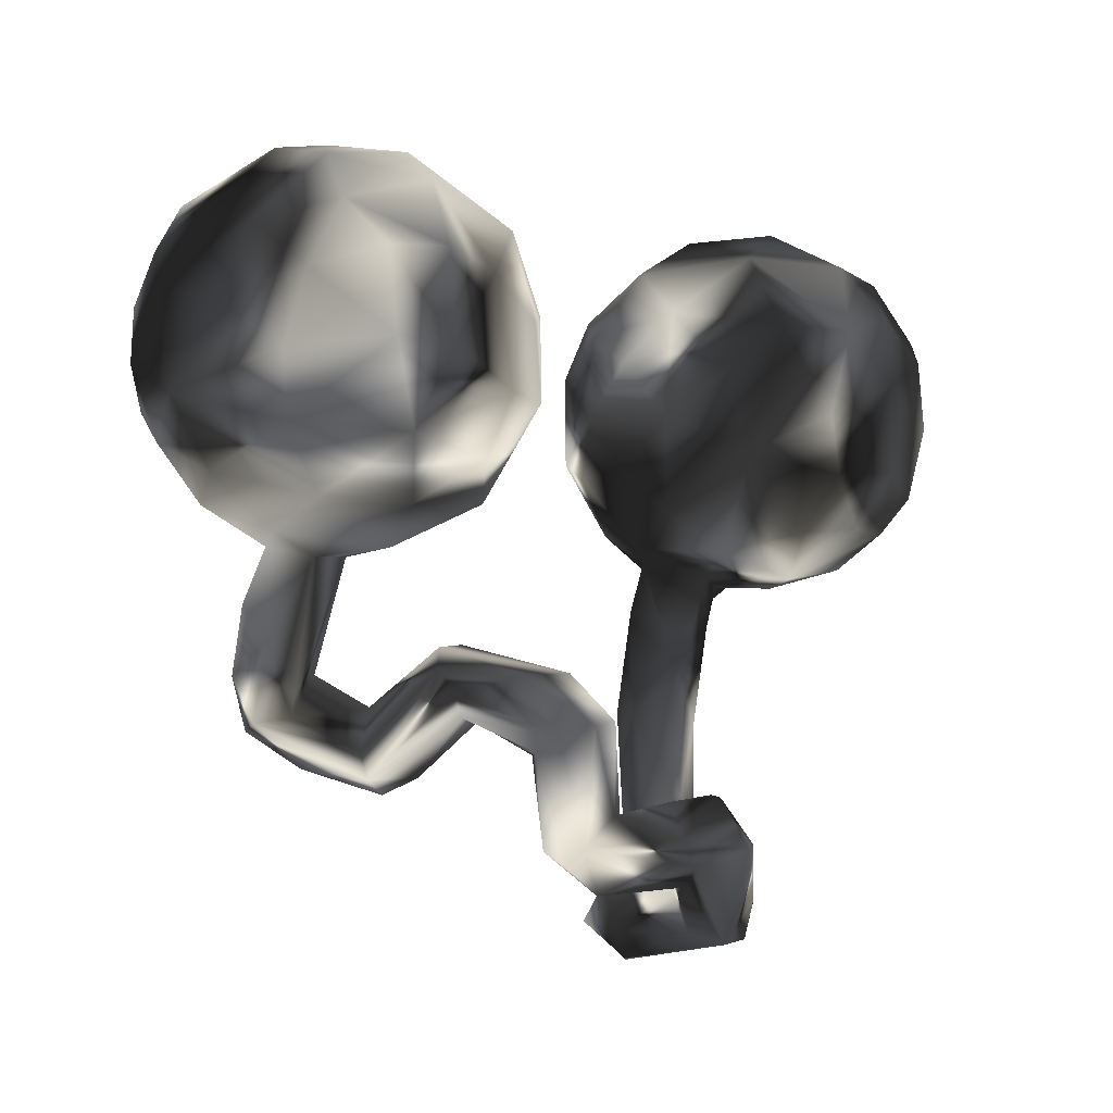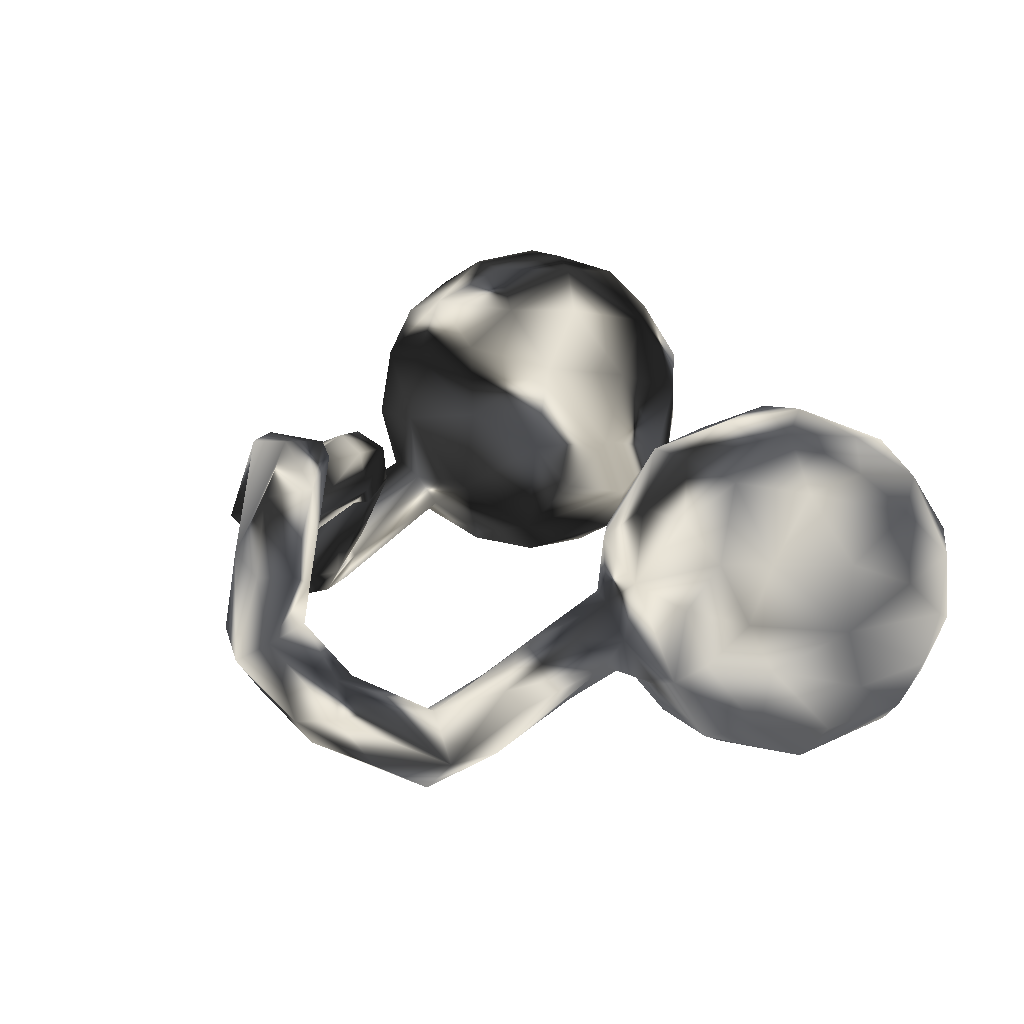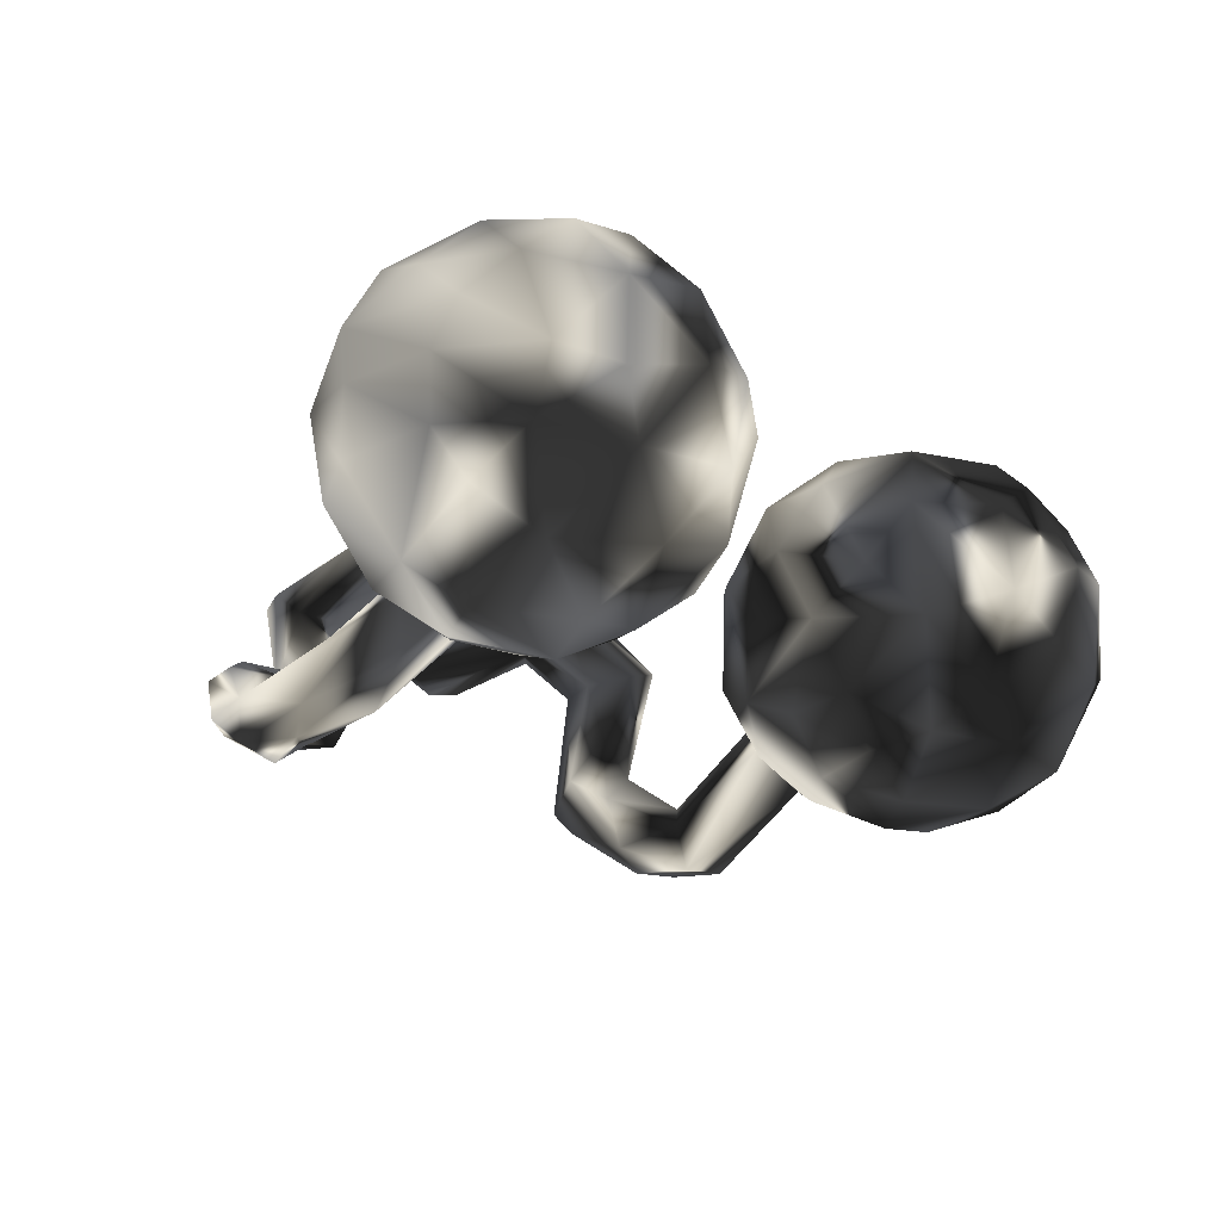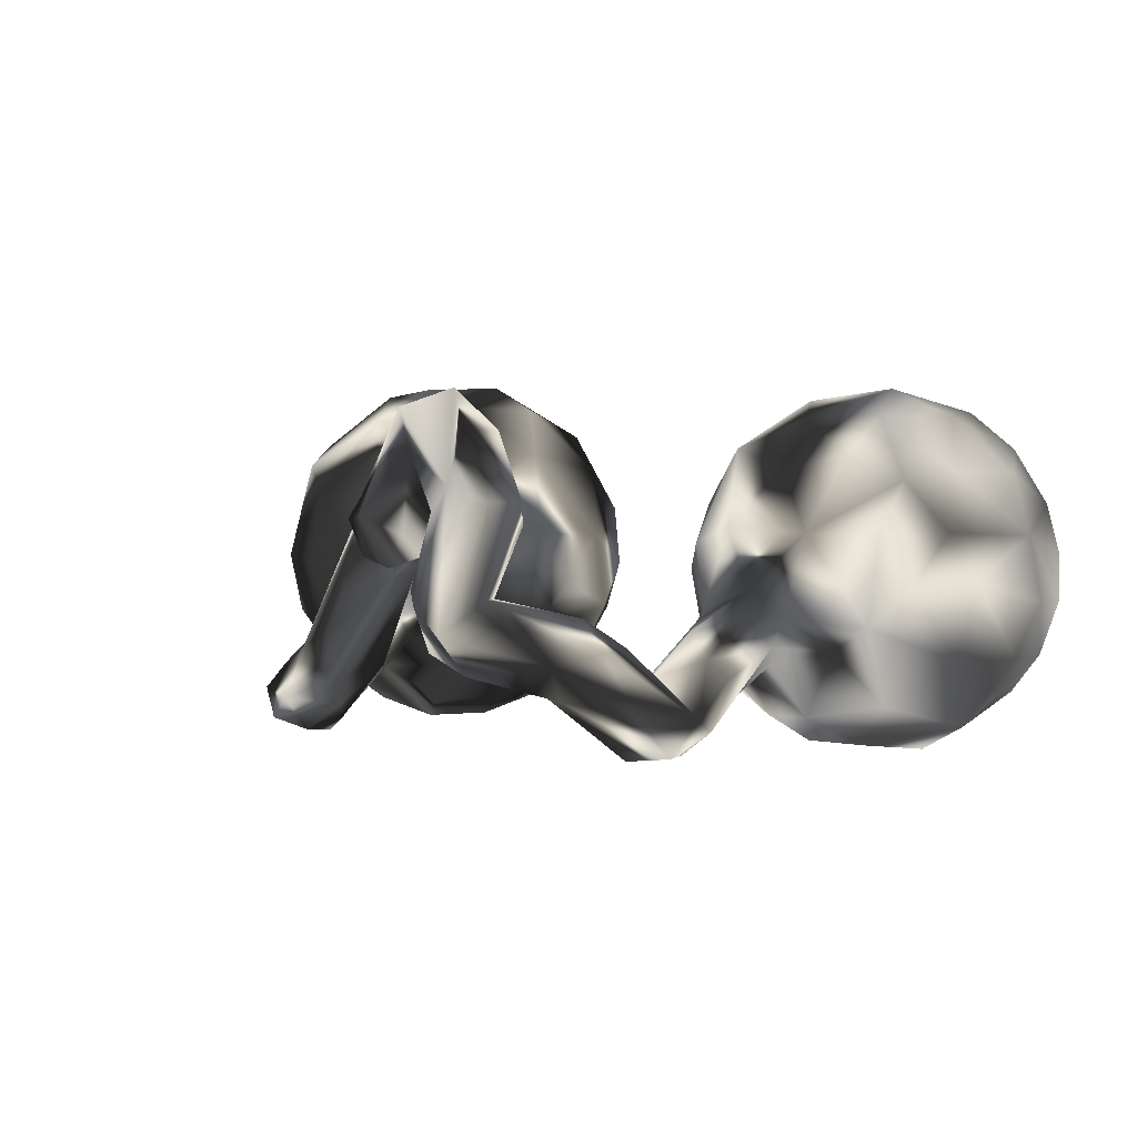
<metadata>
{"format":"obj","ext":"obj","renderer":"f3d","projection":"perspective","resolution":1024,"background":"white","views":[{"elev":-13.3,"azim":-39.7,"up":"+Y"},{"elev":29.0,"azim":63.4,"up":"+Z"},{"elev":-28.6,"azim":138.0,"up":"+Z"},{"elev":4.9,"azim":33.2,"up":"+Z"}]}
</metadata>
<code>
v 0.8556 0.2083 -0.03532
v 0.8438 0.1748 0.09472
v 0.8236 0.3863 -0.04799
v 0.7951 0.2073 0.2129
v 0.8208 0.1631 -0.1442
v 0.8145 0.3353 0.1466
v 0.7358 0.06202 0.2213
v 0.7323 0.4896 0.1306
v 0.7956 0.357 -0.1572
v 0.7247 0.3805 0.2531
v 0.6685 -0.01701 0.2054
v 0.8043 0.4293 0.04494
v 0.704 -0.05861 0.002908
v 0.7971 0.03313 0.01793
v 0.7529 0.002657 0.1072
v 0.7295 0.3726 -0.2385
v 0.7616 0.03539 -0.1417
v 0.7079 0.1807 -0.2883
v 0.6785 0.1759 0.3207
v 0.7036 0.5336 -0.04951
v 0.6971 0.4884 -0.1675
v 0.6468 -0.07683 0.1029
v 0.6615 0.3075 0.3264
v 0.6127 0.4784 0.2586
v 0.6012 0.4078 -0.3036
v 0.63 -0.08688 -0.0733
v 0.6261 -0.004845 -0.2322
v 0.577 0.06681 0.3238
v 0.5416 0.5532 -0.1795
v 0.55 0.3707 0.3443
v 0.5941 0.5888 0.09753
v 0.5943 0.5834 -0.06858
v 0.5277 0.223 0.3747
v 0.4601 -0.006665 -0.2663
v 0.4631 -0.1104 -0.05991
v 0.4423 0.3155 -0.3526
v 0.555 -0.03317 0.2488
v 0.4901 0.4814 0.2858
v 0.5558 -0.08557 -0.1218
v 0.525 -0.5381 -0.1985
v 0.5421 0.09015 -0.3275
v 0.4866 -0.688 -0.176
v 0.6026 0.2235 -0.3473
v 0.4894 -0.5768 -0.2651
v 0.4751 -0.4112 -0.2415
v 0.3849 0.1462 0.35
v 0.4766 -0.3483 -0.1512
v 0.4496 -0.3786 -0.1138
v 0.4638 -0.6778 -0.06276
v 0.4271 -0.2009 -0.04971
v 0.4149 -0.07489 -0.1589
v 0.4607 -0.1522 -0.1137
v 0.3764 0.1689 -0.3423
v 0.4129 -0.2111 -0.207
v 0.4356 0.6033 -0.009271
v 0.4264 -0.5294 -0.1311
v 0.4054 -0.5895 -0.2752
v 0.4342 0.04092 0.3188
v 0.4447 -0.4644 -0.2787
v 0.5097 -0.1155 0.1041
v 0.3992 -0.8169 -0.0843
v 0.3404 0.5526 -0.1377
v 0.4289 -0.05438 0.2251
v 0.3584 -0.07272 -0.1608
v 0.4178 0.4754 -0.2727
v 0.4615 -0.753 -0.06283
v 0.3215 0.3047 -0.3207
v 0.373 -0.5491 -0.246
v 0.3737 -0.3117 -0.07507
v 0.3713 -0.5496 -0.1718
v 0.3564 -0.6759 -0.04306
v 0.3873 -0.1116 -0.00744
v 0.4257 0.3144 0.366
v 0.3277 -0.08848 0.1073
v 0.3954 -0.7846 -0.1466
v 0.325 -0.7244 -0.1507
v 0.3264 -0.6802 -0.1076
v 0.4162 0.5652 0.1668
v 0.3513 0.04105 -0.2757
v 0.3534 -0.3547 -0.2378
v 0.4048 -0.7274 -0.009951
v 0.3212 -0.1991 -0.06869
v 0.2832 -0.009711 -0.189
v 0.3213 -0.3662 -0.1512
v 0.3049 -0.07617 -0.1002
v 0.3049 -0.1674 -0.1389
v 0.2937 0.3151 0.3152
v 0.3095 -0.7722 0.1894
v 0.3034 0.5557 0.04878
v 0.2667 -0.816 0.02137
v 0.218 0.139 -0.2372
v 0.2812 -0.7277 0.1437
v 0.286 -0.8383 0.1901
v 0.2617 0.06736 0.254
v 0.2154 -0.7203 0.01353
v 0.2991 0.4746 0.2245
v 0.2022 0.477 0.01478
v 0.2003 -0.8664 -0.04266
v 0.1977 -0.6804 0.3072
v 0.2341 0.4314 -0.1838
v 0.2088 0.2204 0.2473
v 0.09339 -0.6023 0.3121
v 0.2162 -0.01779 0.06856
v 0.1895 0.3061 -0.206
v 0.2289 -0.8257 -0.1116
v 0.124 0.1759 -0.05136
v 0.1486 -0.866 0.008863
v 0.1532 0.07084 0.00744
v 0.1938 -0.7806 0.3103
v 0.1778 0.08102 -0.1384
v 0.1504 -0.7618 0.1482
v 0.1643 0.354 0.1483
v 0.1523 0.1463 0.1382
v 0.1321 -0.7275 -0.02565
v 0.1296 -0.796 -0.0807
v 0.1228 0.268 0.05161
v 0.1844 -0.7127 0.1452
v 0.1086 -0.8206 0.03131
v 0.1363 0.3441 -0.05641
v 0.1176 -0.7029 0.3814
v 0.2112 -0.8538 0.2154
v 0.1631 -0.8336 0.17
v 0.09841 -0.6556 0.2288
v 0.08808 -0.7291 0.2139
v 0.0363 -0.7473 0.1189
v 0.02418 -0.679 0.07541
v -0.006086 -0.6901 0.344
v 0.03314 -0.6453 0.1361
v 0.06482 -0.7641 0.273
v 0.08346 -0.6113 0.3454
v 0.02211 -0.7364 0.3472
v 0.004053 -0.6214 0.3043
v -0.03043 -0.7011 0.05318
v -0.02836 -0.4724 0.1462
v -0.05195 -0.6414 0.218
v -0.03792 -0.7773 0.1538
v -0.05347 -0.4756 0.2236
v -0.09066 -0.4741 0.08761
v -0.09455 -0.6952 0.07252
v -0.1363 -0.3824 0.1024
v -0.0926 -0.701 0.1838
v -0.1009 -0.7293 0.1435
v -0.1711 -0.5351 0.1499
v -0.1156 -0.4933 0.2429
v -0.1642 0.2418 -0.09876
v -0.1457 0.1799 0.05978
v -0.157 0.08768 -0.04158
v -0.1711 -0.5104 0.207
v -0.1933 0.3501 -0.01501
v -0.1799 0.01215 0.06711
v -0.1968 -0.4016 0.01772
v -0.1415 -0.5297 0.09806
v -0.1252 -0.3917 0.1841
v -0.2226 0.0155 -0.165
v -0.2011 0.2509 0.193
v -0.2179 -0.4764 -0.1578
v -0.2014 -0.4669 0.01389
v -0.2826 -0.09807 0.1308
v -0.251 0.4214 0.09967
v -0.2672 -0.5627 -0.07154
v -0.2333 0.07329 0.2338
v -0.3194 0.1834 0.3236
v -0.2391 -0.4033 -0.0838
v -0.2921 -0.4772 0.0877
v -0.2671 -0.5828 -0.1811
v -0.2285 -0.408 0.1817
v -0.2966 -0.1206 -0.06521
v -0.2392 0.2518 -0.2248
v -0.2777 -0.5396 -0.2334
v -0.2506 -0.3329 0.0318
v -0.2684 0.4176 -0.1242
v -0.2299 0.1226 -0.2233
v -0.3266 0.2165 -0.3022
v -0.3438 -0.5681 -0.1231
v -0.2839 -0.4389 -0.1892
v -0.3224 -0.4383 0.104
v -0.3432 0.08443 -0.3046
v -0.3283 -0.3524 0.06877
v -0.4127 -0.3747 -0.1952
v -0.334 -0.4338 -0.1327
v -0.3444 -0.396 0.08787
v -0.3669 -0.5203 -0.1104
v -0.3305 -0.06228 -0.2147
v -0.4271 -0.02376 -0.2896
v -0.4129 -0.5426 -0.2313
v -0.3966 0.5082 0.1141
v -0.4061 0.4351 -0.2264
v -0.3975 -0.3613 -0.2381
v -0.3734 0.04584 0.3308
v -0.4038 -0.1427 -0.1508
v -0.3734 -0.05953 0.2575
v -0.3352 -0.4591 -0.2729
v -0.3207 0.3694 0.2606
v -0.5213 -0.4712 -0.2262
v -0.4275 -0.1779 -0.08124
v -0.3664 0.3315 -0.2894
v -0.4357 -0.3751 -0.3176
v -0.402 0.5165 -0.06404
v -0.4723 -0.4022 -0.1648
v -0.4043 -0.4865 -0.3004
v -0.5019 -0.1271 -0.2132
v -0.5098 0.4861 0.2034
v -0.4755 -0.4632 -0.1726
v -0.4459 0.2336 0.3712
v -0.5241 0.3905 -0.2891
v -0.5179 0.07734 -0.3521
v -0.4893 -0.1449 0.2054
v -0.5039 -0.1914 -0.06943
v -0.5266 0.09108 0.3689
v -0.4988 -0.4763 -0.2855
v -0.5093 -0.3559 -0.3128
v -0.448 0.1873 -0.3542
v -0.4388 -0.1894 0.07316
v -0.5386 -0.3354 -0.1607
v -0.5405 0.2587 0.3674
v -0.5587 -0.2604 -0.214
v -0.5545 -0.3866 -0.2483
v -0.5596 -0.05406 0.3013
v -0.6301 -0.06528 -0.2515
v -0.6166 0.2474 -0.3389
v -0.549 0.5081 -0.1389
v -0.6453 -0.1473 0.1519
v -0.651 0.2424 0.345
v -0.5312 0.3992 0.3033
v -0.6318 0.08644 0.3508
v -0.5657 -0.1702 -0.1323
v -0.6944 -0.1129 -0.1446
v -0.5624 0.5405 0.03226
v -0.6445 0.07206 -0.3215
v -0.6679 0.4712 -0.1511
v -0.7832 0.0649 0.2437
v -0.7007 0.3303 0.2852
v -0.6955 0.4898 0.06494
v -0.7699 -0.09705 0.006617
v -0.6373 -0.1796 0.002885
v -0.6783 0.4419 0.1988
v -0.7267 0.3281 -0.2562
v -0.7656 0.1948 0.2798
v -0.7365 0.1748 -0.2845
v -0.8037 0.3917 -0.06308
v -0.7489 -0.0465 0.2023
v -0.7639 0.06469 -0.2435
v -0.817 0.236 -0.1908
v -0.8023 -0.02215 -0.1208
v -0.848 0.1138 -0.1391
v -0.8122 0.3695 0.1084
v -0.8575 0.02393 0.01113
v -0.815 0.2923 0.1862
v -0.8585 0.156 0.1421
v -0.8623 0.2894 -0.04649
v -0.8853 0.2079 0.000565
v 0.2579 -0.06146 -0.06316
f 248 246 251
f 133 136 139
f 107 122 118
f 139 143 152
f 138 139 152
f 133 139 138
f 138 126 133
f 134 128 138
f 128 126 138
f 92 95 117
f 138 152 157
f 153 178 166
f 153 170 178
f 153 140 170
f 151 134 138
f 140 134 151
f 134 140 153
f 234 241 247
f 234 222 241
f 235 222 234
f 235 213 222
f 213 207 222
f 213 158 207
f 247 231 249
f 249 248 251
f 158 150 161
f 248 236 246
f 236 233 246
f 162 155 193
f 63 58 94
f 202 236 224
f 193 202 224
f 94 87 101
f 46 87 94
f 94 58 46
f 58 37 28
f 46 73 87
f 33 46 58
f 28 33 58
f 46 33 73
f 19 33 28
f 33 30 73
f 23 30 33
f 19 23 33
f 139 136 142
f 107 121 122
f 139 142 143
f 143 141 148
f 142 141 143
f 125 136 133
f 125 129 136
f 124 129 125
f 111 122 124
f 122 111 118
f 102 128 135
f 123 126 128
f 126 124 125
f 123 124 126
f 123 117 124
f 117 111 124
f 102 117 123
f 102 92 117
f 88 92 99
f 166 181 176
f 164 148 176
f 148 166 176
f 144 166 148
f 143 148 164
f 135 137 144
f 128 137 135
f 128 134 137
f 181 166 178
f 144 153 166
f 144 137 153
f 137 134 153
f 241 231 247
f 207 158 191
f 238 248 249
f 231 238 249
f 161 189 191
f 158 161 191
f 232 248 238
f 232 236 248
f 238 223 232
f 161 162 189
f 161 155 162
f 224 236 232
f 215 224 232
f 162 193 204
f 193 224 204
f 136 141 142
f 127 135 141
f 136 131 141
f 131 127 141
f 136 129 131
f 124 122 129
f 122 121 129
f 93 109 121
f 135 144 141
f 132 102 135
f 109 88 99
f 93 88 109
f 141 144 148
f 130 102 132
f 102 123 128
f 99 102 130
f 99 92 102
f 222 218 241
f 207 218 222
f 241 225 231
f 218 225 241
f 191 189 218
f 207 191 218
f 231 225 238
f 209 225 218
f 218 189 209
f 225 223 238
f 209 223 225
f 189 204 209
f 209 215 223
f 209 204 215
f 189 162 204
f 223 215 232
f 215 204 224
f 129 121 131
f 121 109 120
f 127 132 135
f 120 130 127
f 131 120 127
f 121 120 131
f 99 120 109
f 127 130 132
f 120 99 130
f 197 200 211
f 211 200 210
f 211 210 217
f 8 12 20
f 8 20 31
f 31 32 55
f 78 31 55
f 55 62 89
f 2 1 3
f 89 62 97
f 1 14 5
f 100 104 119
f 100 119 97
f 14 17 5
f 104 106 119
f 198 171 187
f 198 187 221
f 13 26 17
f 91 110 106
f 187 171 196
f 221 187 205
f 221 205 230
f 27 26 39
f 145 168 171
f 196 171 168
f 205 237 230
f 34 39 51
f 39 35 52
f 39 52 51
f 52 54 51
f 64 85 83
f 83 252 110
f 91 83 110
f 168 172 173
f 51 54 64
f 64 86 85
f 220 239 237
f 54 52 45
f 64 54 80
f 86 80 84
f 64 80 86
f 177 154 183
f 172 154 177
f 220 229 239
f 52 47 45
f 54 45 59
f 54 59 80
f 177 183 184
f 229 242 239
f 47 40 45
f 184 201 206
f 206 201 219
f 229 206 219
f 40 44 45
f 45 44 59
f 80 59 68
f 80 68 84
f 40 42 44
f 59 44 57
f 59 57 68
f 57 44 75
f 31 20 32
f 32 29 55
f 12 3 20
f 3 21 20
f 55 29 62
f 1 9 3
f 62 100 97
f 9 1 5
f 104 91 106
f 27 17 26
f 91 79 83
f 187 196 205
f 27 39 34
f 34 51 64
f 34 64 79
f 79 64 83
f 196 168 173
f 173 212 196
f 196 212 205
f 212 220 205
f 205 220 237
f 173 172 177
f 212 173 177
f 206 177 184
f 212 177 206
f 212 206 220
f 220 206 229
f 3 9 21
f 9 16 21
f 20 21 32
f 32 21 29
f 29 65 62
f 9 5 18
f 9 18 16
f 62 65 100
f 65 67 100
f 18 5 17
f 67 104 100
f 18 17 27
f 27 41 18
f 53 91 67
f 104 67 91
f 41 27 34
f 41 34 53
f 34 79 53
f 53 79 91
f 29 21 25
f 16 25 21
f 29 25 65
f 65 25 36
f 18 43 16
f 16 43 25
f 25 43 36
f 65 36 67
f 36 43 53
f 36 53 67
f 43 18 41
f 43 41 53
f 96 78 89
f 2 6 4
f 96 89 97
f 96 97 112
f 2 4 7
f 112 97 119
f 159 171 198
f 186 159 198
f 186 198 228
f 2 7 15
f 159 149 171
f 221 230 228
f 14 15 13
f 15 22 13
f 106 113 116
f 146 145 149
f 233 228 230
f 233 230 240
f 26 13 22
f 26 22 60
f 146 147 145
f 26 60 35
f 35 60 72
f 72 60 74
f 252 72 74
f 252 74 103
f 252 103 108
f 50 72 69
f 82 69 72
f 72 252 82
f 82 252 85
f 147 150 154
f 240 243 250
f 250 243 245
f 250 245 251
f 56 48 69
f 183 154 167
f 242 227 244
f 242 244 245
f 56 70 71
f 188 190 195
f 226 201 216
f 219 226 227
f 66 40 49
f 71 70 77
f 188 195 179
f 179 195 199
f 214 226 216
f 169 165 185
f 77 57 76
f 156 175 163
f 156 192 175
f 214 217 194
f 217 214 216
f 42 66 61
f 42 61 75
f 57 75 76
f 76 75 105
f 156 165 169
f 156 169 192
f 203 199 214
f 203 214 194
f 169 185 200
f 185 194 210
f 200 185 210
f 78 55 89
f 6 12 8
f 2 3 12
f 2 12 6
f 1 2 14
f 112 119 116
f 14 2 15
f 119 106 116
f 228 198 221
f 17 14 13
f 149 145 171
f 110 108 106
f 39 26 35
f 52 35 50
f 50 35 72
f 83 85 252
f 110 252 108
f 145 147 154
f 145 154 172
f 168 145 172
f 240 230 237
f 240 237 243
f 82 85 86
f 47 52 48
f 48 52 50
f 48 50 69
f 239 242 243
f 243 242 245
f 69 82 84
f 84 82 86
f 40 47 48
f 56 69 84
f 167 190 183
f 183 190 201
f 184 183 201
f 219 227 242
f 40 56 49
f 40 48 56
f 56 84 70
f 68 70 84
f 190 188 197
f 190 197 201
f 201 197 211
f 211 216 201
f 219 201 226
f 42 40 66
f 68 57 77
f 70 68 77
f 44 42 75
f 179 175 188
f 188 175 192
f 197 188 192
f 216 211 217
f 192 169 200
f 192 200 197
f 210 194 217
f 237 239 243
f 229 219 242
f 157 152 143
f 157 143 164
f 175 179 180
f 180 163 175
f 156 157 165
f 49 56 81
f 154 150 167
f 108 113 106
f 6 8 10
f 4 6 10
f 38 31 78
f 24 31 38
f 24 8 31
f 10 8 24
f 185 174 194
f 165 174 185
f 76 105 115
f 105 61 98
f 105 75 61
f 194 182 203
f 182 180 203
f 174 182 194
f 165 160 174
f 165 157 160
f 76 115 114
f 95 77 114
f 77 76 114
f 90 66 81
f 61 66 90
f 203 179 199
f 180 179 203
f 180 182 181
f 71 77 95
f 66 49 81
f 170 163 180
f 81 56 71
f 227 235 234
f 226 235 227
f 226 208 235
f 214 208 226
f 199 195 208
f 199 208 214
f 244 247 245
f 227 234 244
f 167 213 195
f 190 167 195
f 245 247 251
f 150 158 167
f 246 240 250
f 147 146 150
f 108 103 113
f 246 233 240
f 155 149 159
f 155 146 149
f 11 60 22
f 15 11 22
f 112 116 113
f 15 7 11
f 186 228 202
f 87 96 112
f 19 10 23
f 19 4 10
f 96 38 78
f 114 115 118
f 107 118 115
f 105 107 115
f 98 107 105
f 98 61 90
f 95 114 117
f 181 178 180
f 174 181 182
f 160 164 174
f 157 164 160
f 81 71 95
f 90 81 95
f 170 180 178
f 151 156 163
f 156 151 157
f 151 138 157
f 208 213 235
f 170 151 163
f 140 151 170
f 244 234 247
f 208 195 213
f 167 158 213
f 247 249 251
f 246 250 251
f 146 161 150
f 146 155 161
f 103 94 113
f 74 94 103
f 74 63 94
f 74 60 63
f 60 37 63
f 37 58 63
f 60 11 37
f 228 233 236
f 202 228 236
f 155 159 193
f 101 112 113
f 94 101 113
f 11 28 37
f 7 28 11
f 193 186 202
f 193 159 186
f 87 112 101
f 28 7 19
f 4 19 7
f 87 73 96
f 73 38 96
f 30 38 73
f 30 24 38
f 23 24 30
f 23 10 24
f 98 121 107
f 98 93 121
f 90 93 98
f 126 125 133
f 118 111 114
f 117 114 111
f 92 90 95
f 88 90 92
f 90 88 93
f 176 181 174
f 164 176 174

</code>
